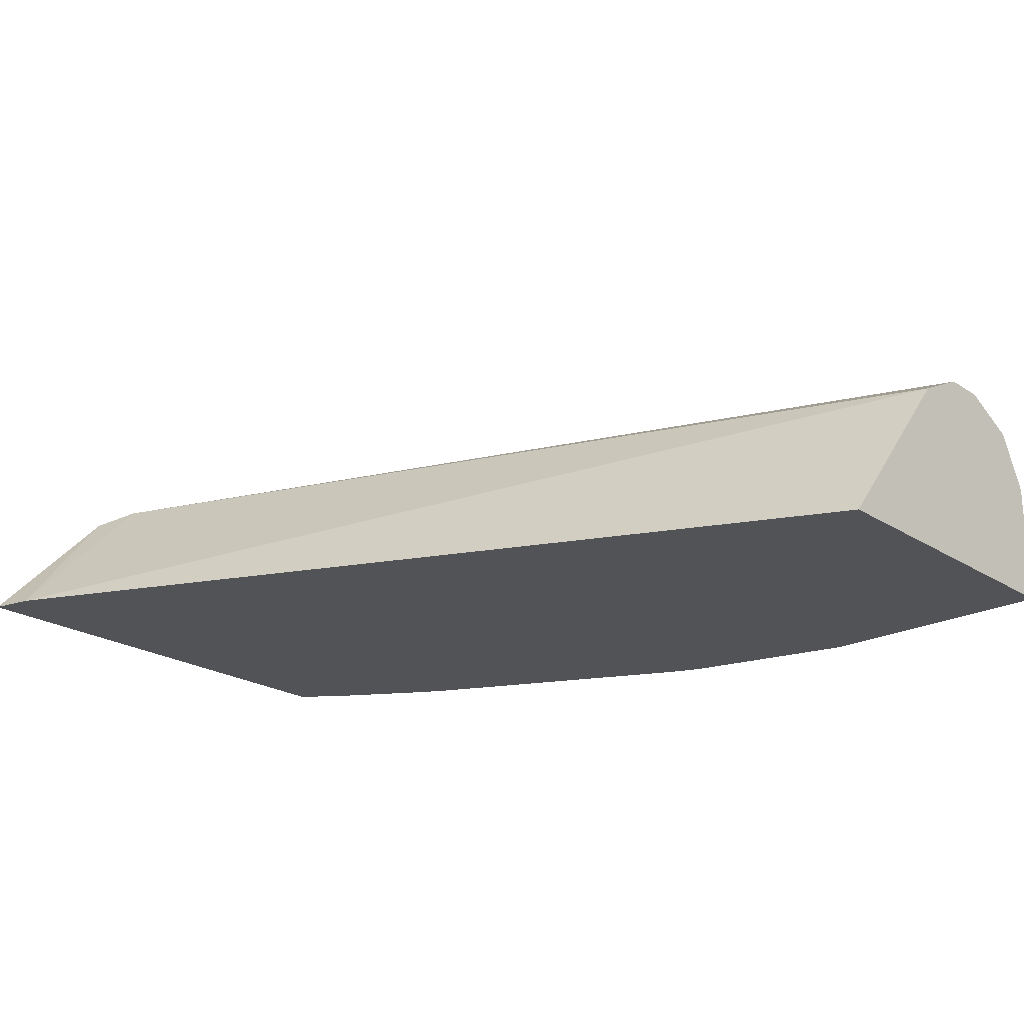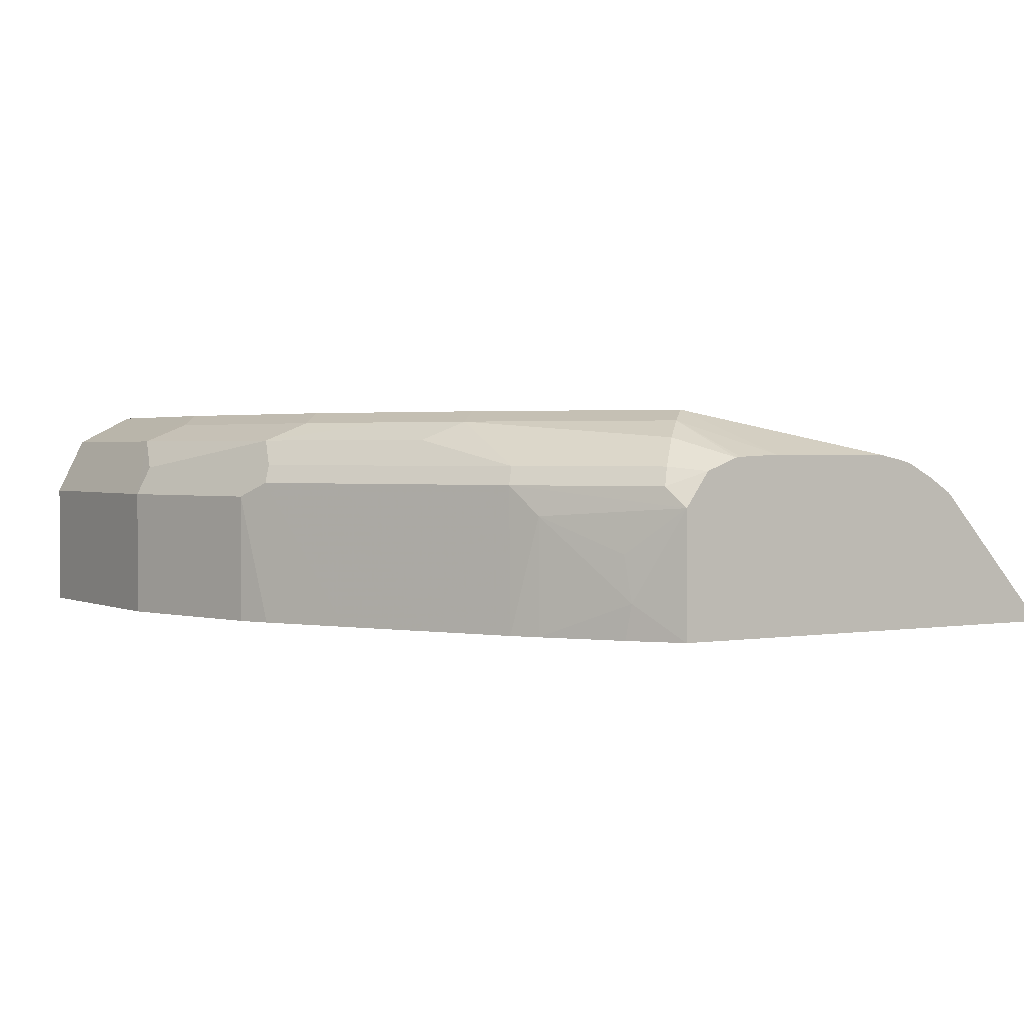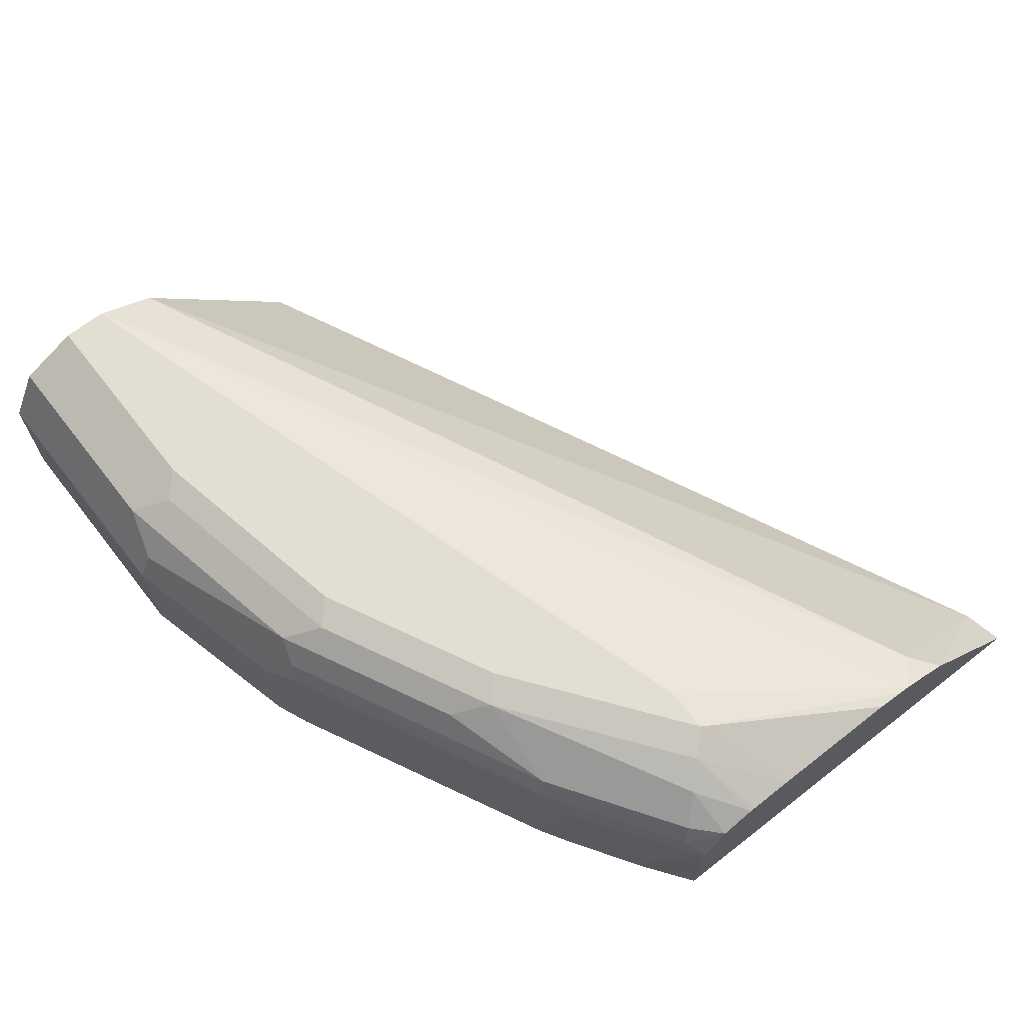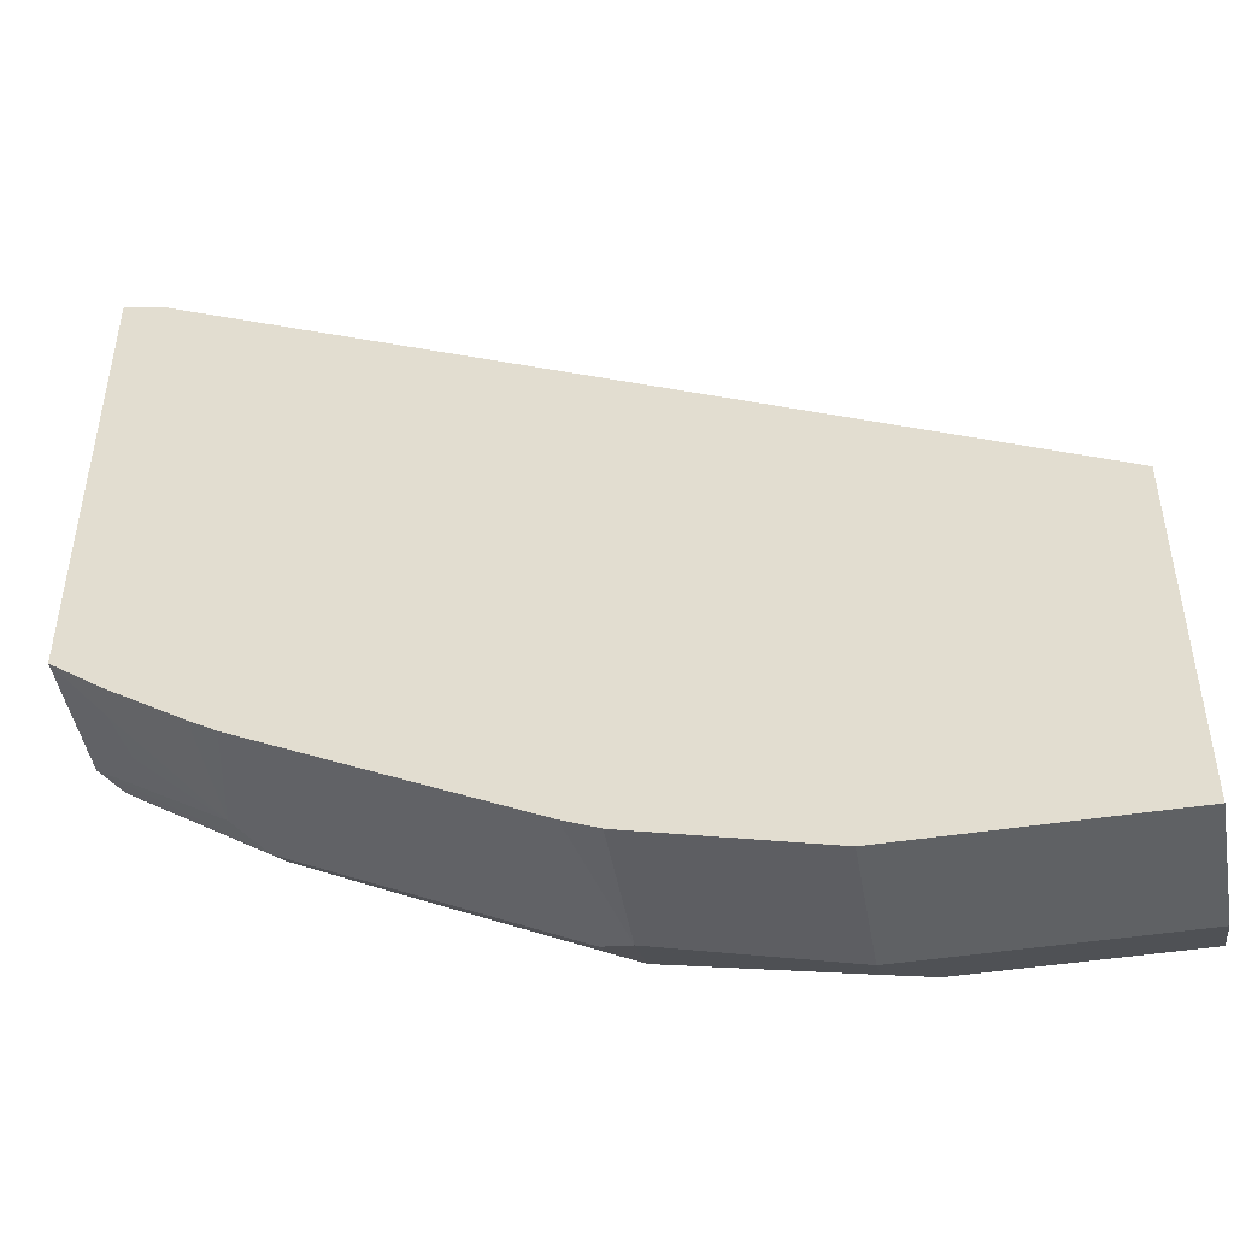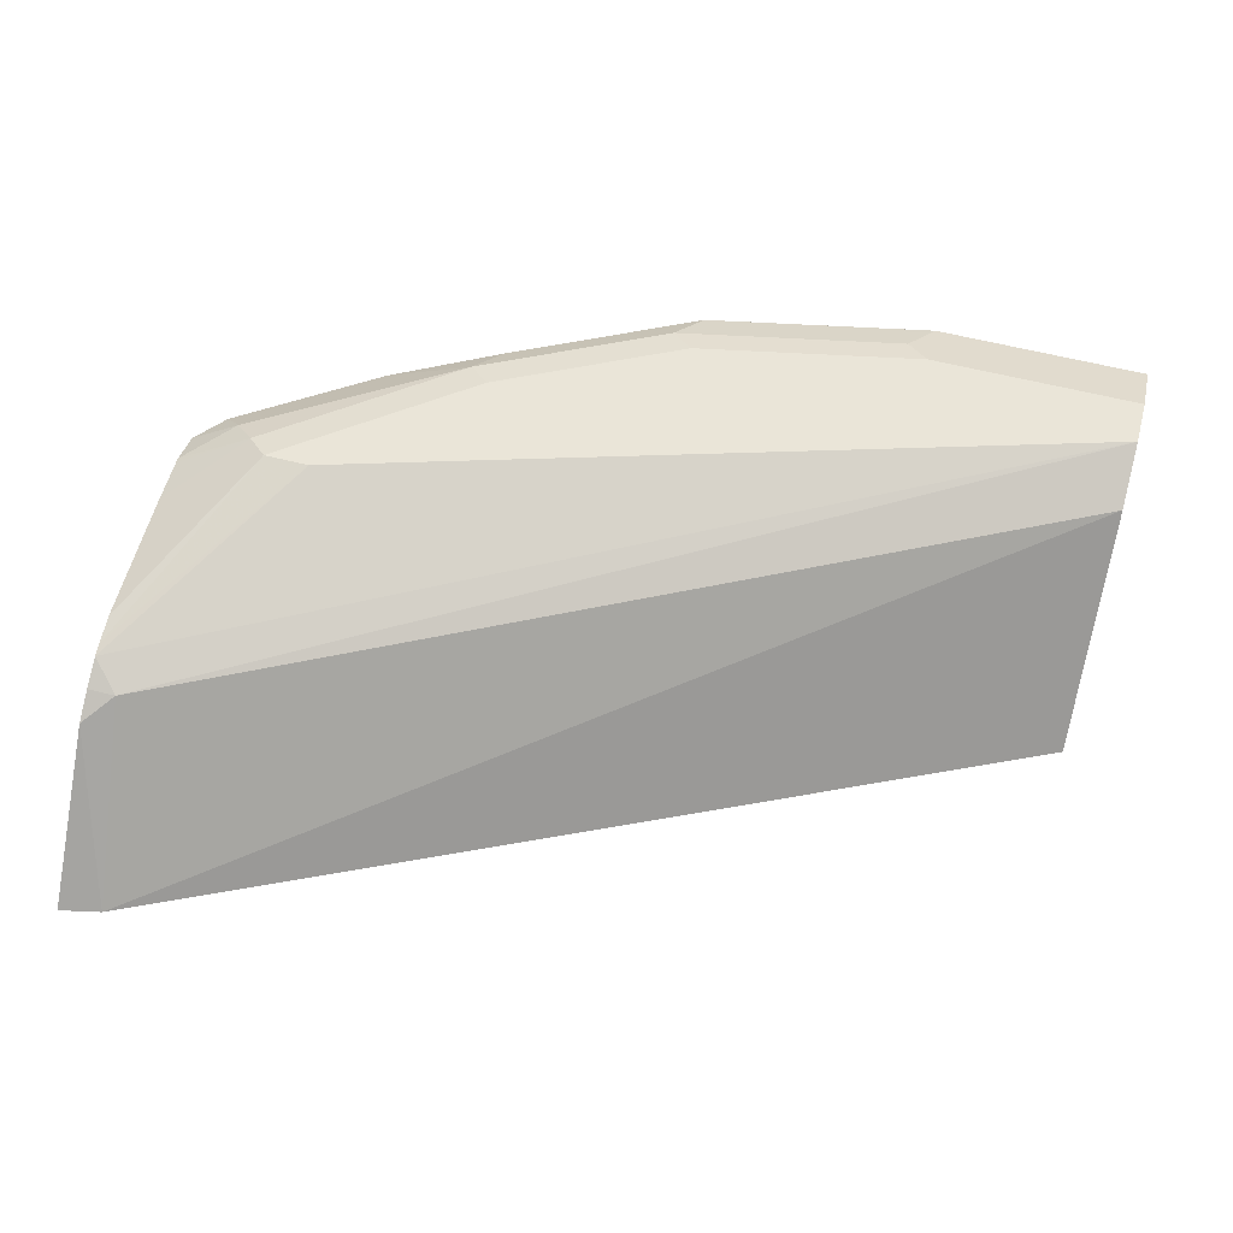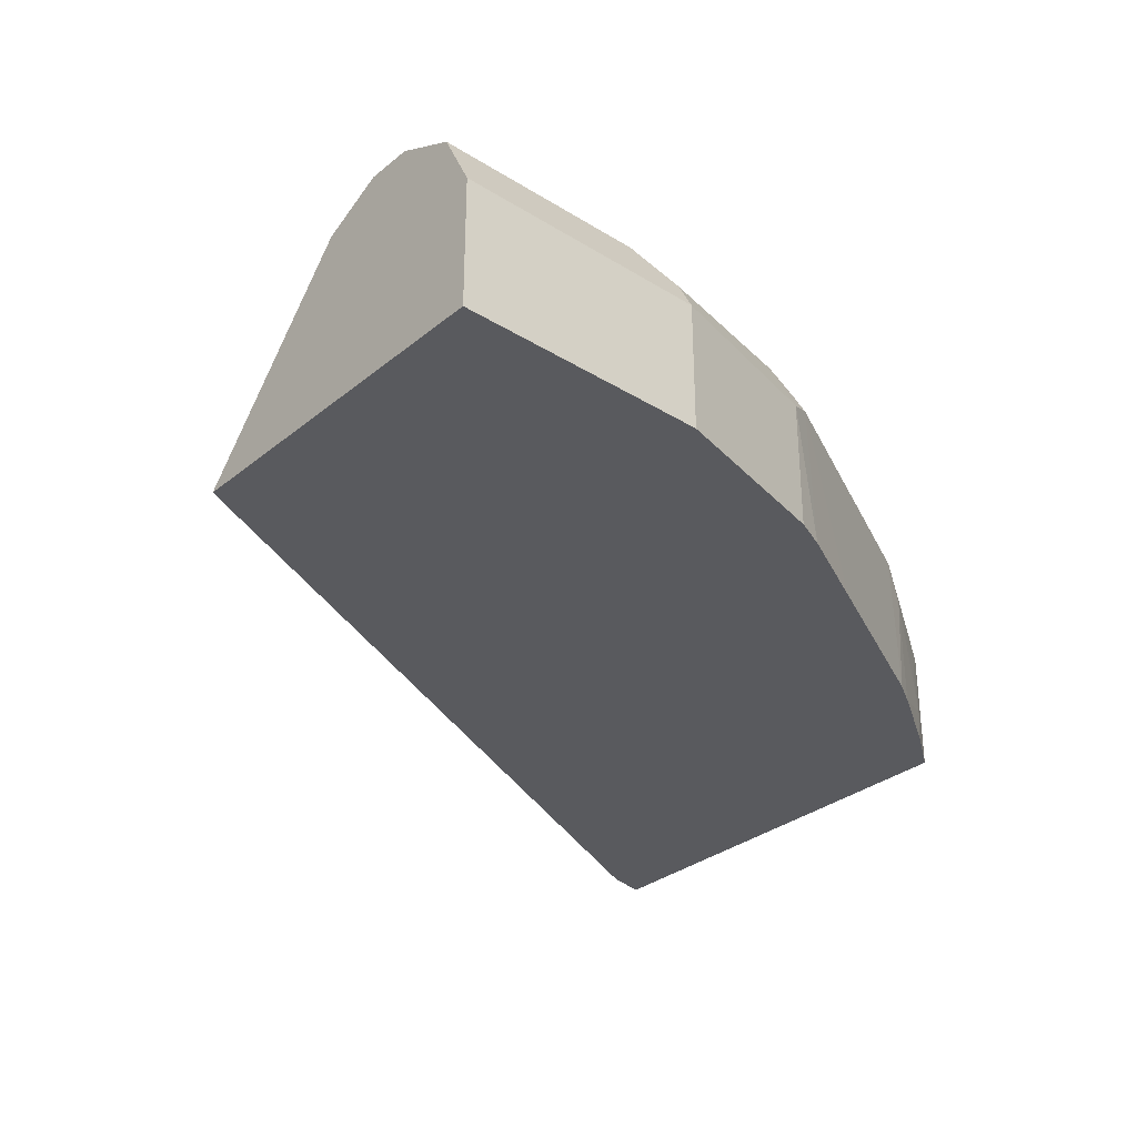
<metadata>
{"format":"obj","ext":"obj","renderer":"f3d","projection":"perspective","resolution":1024,"background":"white","views":[{"elev":-22.3,"azim":42.0,"up":"+Y"},{"elev":1.7,"azim":-122.4,"up":"+Y"},{"elev":67.5,"azim":-128.0,"up":"+Y"},{"elev":-46.3,"azim":10.1,"up":"+Z"},{"elev":59.0,"azim":14.7,"up":"+Y"},{"elev":-31.4,"azim":138.8,"up":"+Y"}]}
</metadata>
<code>
v -0.1065 0.7284 -0.568
v -0.1775 0.7284 -0.5502
v -0.1065 0.7809 -0.568
v -0.005498 0.7284 -0.568
v -0.1907 0.7284 -0.5446
v -0.1775 0.7809 -0.5502
v -0.1775 0.8046 -0.5384
v -0.1154 0.7943 -0.5591
v -0.1065 0.7928 -0.562
v -0.08876 0.8046 -0.5561
v -0.005498 0.7809 -0.568
v -0.005498 0.7284 -0.4274
v -0.1893 0.7869 -0.5443
v -0.2262 0.7284 -0.5269
v -0.1863 0.7943 -0.5413
v -0.1863 0.812 -0.5236
v -0.09764 0.812 -0.5413
v -0.2219 0.7943 -0.5236
v -0.2485 0.8046 -0.5029
v -0.2219 0.812 -0.5058
v -0.08876 0.8164 -0.5325
v -0.005498 0.8046 -0.5561
v -0.3407 0.7284 -0.2698
v -0.005498 0.8046 -0.491
v -0.2248 0.7869 -0.5265
v -0.2617 0.7284 -0.5092
v -0.1775 0.8164 -0.5147
v -0.2958 0.7869 -0.491
v -0.2928 0.7943 -0.4881
v -0.2751 0.8031 -0.4881
v -0.2573 0.812 -0.4881
v -0.005498 0.8164 -0.5325
v -0.3461 0.7898 -0.3284
v -0.3571 0.7831 -0.3173
v -0.3571 0.7284 -0.2662
v -0.005498 0.8103 -0.5025
v -0.2972 0.7284 -0.4914
v -0.2485 0.8164 -0.4792
v -0.3076 0.775 -0.4851
v -0.3571 0.7788 -0.4515
v -0.349 0.7869 -0.4555
v -0.3461 0.7943 -0.4526
v -0.3372 0.8053 -0.4437
v -0.3283 0.812 -0.4348
v -0.005498 0.8164 -0.5147
v -0.3571 0.7953 -0.3394
v -0.3571 0.7898 -0.3284
v -0.005498 0.8109 -0.5037
v -0.3571 0.7284 -0.4515
v -0.3076 0.7284 -0.4851
v -0.3195 0.8164 -0.426
v -0.3402 0.7425 -0.4644
v -0.3372 0.761 -0.4659
v -0.3571 0.7911 -0.4426
v -0.3571 0.7926 -0.4416
v -0.3571 0.7976 -0.4281
v -0.3571 0.7979 -0.426
v -0.3571 0.7987 -0.4082
v -0.3017 0.8164 -0.426
v -0.3571 0.7965 -0.3443
v -0.3377 0.7284 -0.4656
v -0.3571 0.7987 -0.355
f 31 44 38
f 30 42 31
f 31 42 43
f 31 43 44
f 33 46 47
f 34 60 62
f 33 36 48
f 33 48 45
f 33 45 46
f 34 47 46
f 34 46 60
f 33 47 34
f 29 42 30
f 21 51 59
f 28 41 42
f 28 40 41
f 28 39 40
f 28 37 39
f 26 37 28
f 25 26 28
f 24 36 33
f 23 24 33
f 23 34 35
f 23 33 34
f 21 45 32
f 21 59 45
f 34 62 58
f 28 42 29
f 34 58 57
f 41 54 55
f 34 56 55
f 21 38 51
f 51 60 59
f 51 62 60
f 51 58 62
f 50 61 52
f 49 52 61
f 46 59 60
f 45 59 46
f 44 58 51
f 44 57 58
f 44 56 57
f 43 56 44
f 43 55 56
f 42 55 43
f 41 55 42
f 40 52 49
f 40 53 52
f 40 54 41
f 39 53 40
f 39 52 53
f 39 50 52
f 38 44 51
f 37 50 39
f 34 49 35
f 34 40 49
f 34 54 40
f 34 55 54
f 34 57 56
f 21 27 38
f 1 26 14
f 20 31 38
f 4 48 36
f 4 45 48
f 4 32 45
f 4 22 32
f 4 11 22
f 3 22 11
f 3 10 22
f 3 9 10
f 3 8 9
f 3 7 8
f 3 6 7
f 2 5 6
f 4 36 24
f 1 5 2
f 1 37 26
f 1 50 37
f 1 61 50
f 1 49 61
f 1 35 49
f 1 23 35
f 1 12 23
f 1 4 12
f 1 11 4
f 1 3 11
f 1 6 3
f 1 2 6
f 1 14 5
f 4 24 12
f 20 38 27
f 5 14 13
f 5 13 6
f 19 30 31
f 19 29 30
f 18 25 28
f 17 27 21
f 16 20 27
f 16 27 17
f 13 18 15
f 13 25 18
f 13 26 25
f 13 14 26
f 12 24 23
f 10 17 21
f 18 28 29
f 10 21 32
f 10 32 22
f 6 13 15
f 6 15 7
f 7 17 10
f 7 10 8
f 7 15 18
f 7 16 17
f 7 29 19
f 7 19 31
f 7 31 20
f 7 20 16
f 8 10 9
f 7 18 29

</code>
